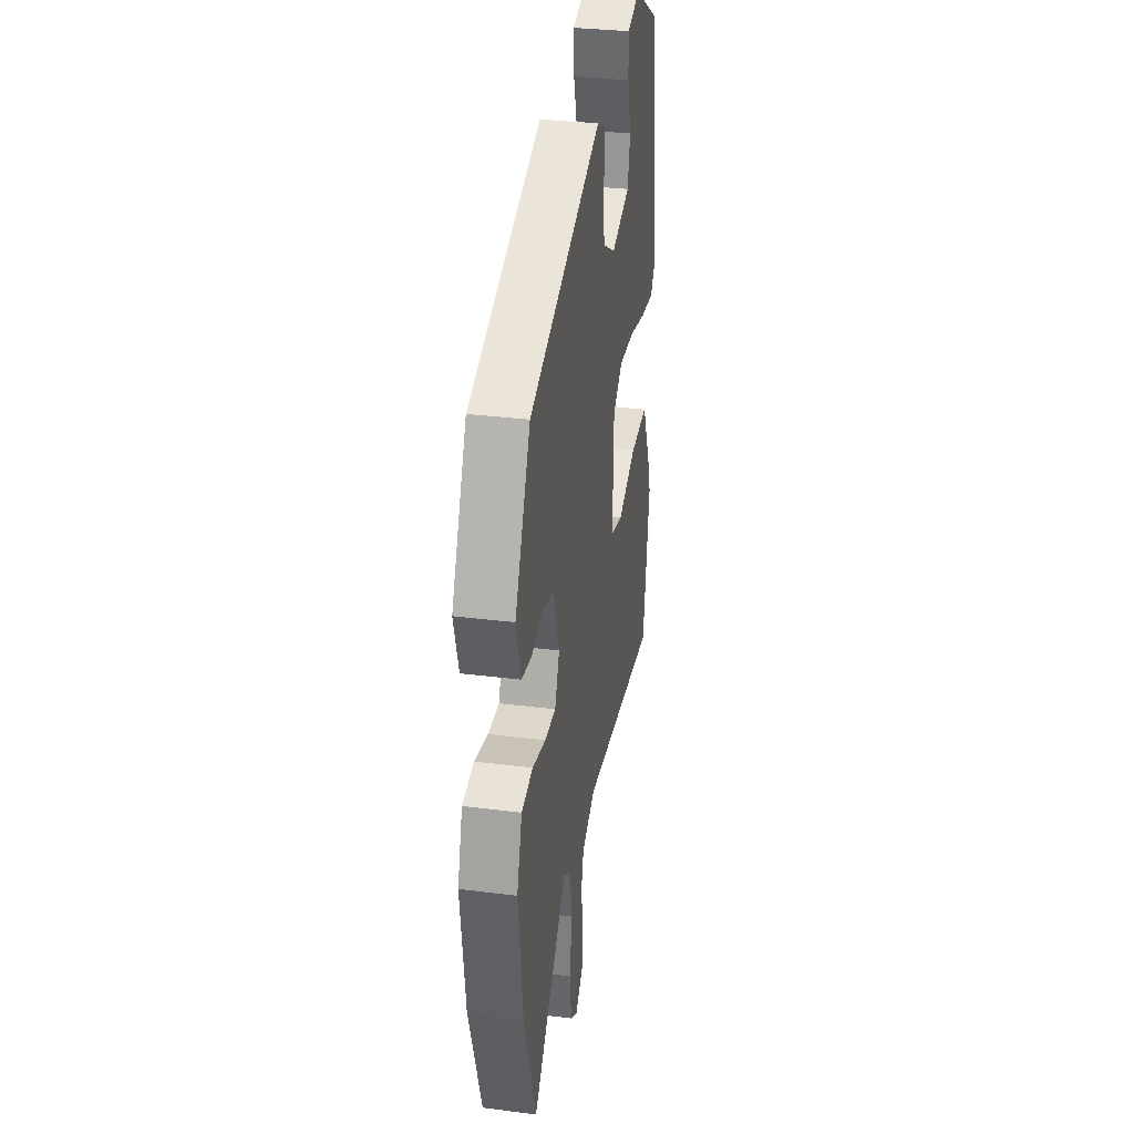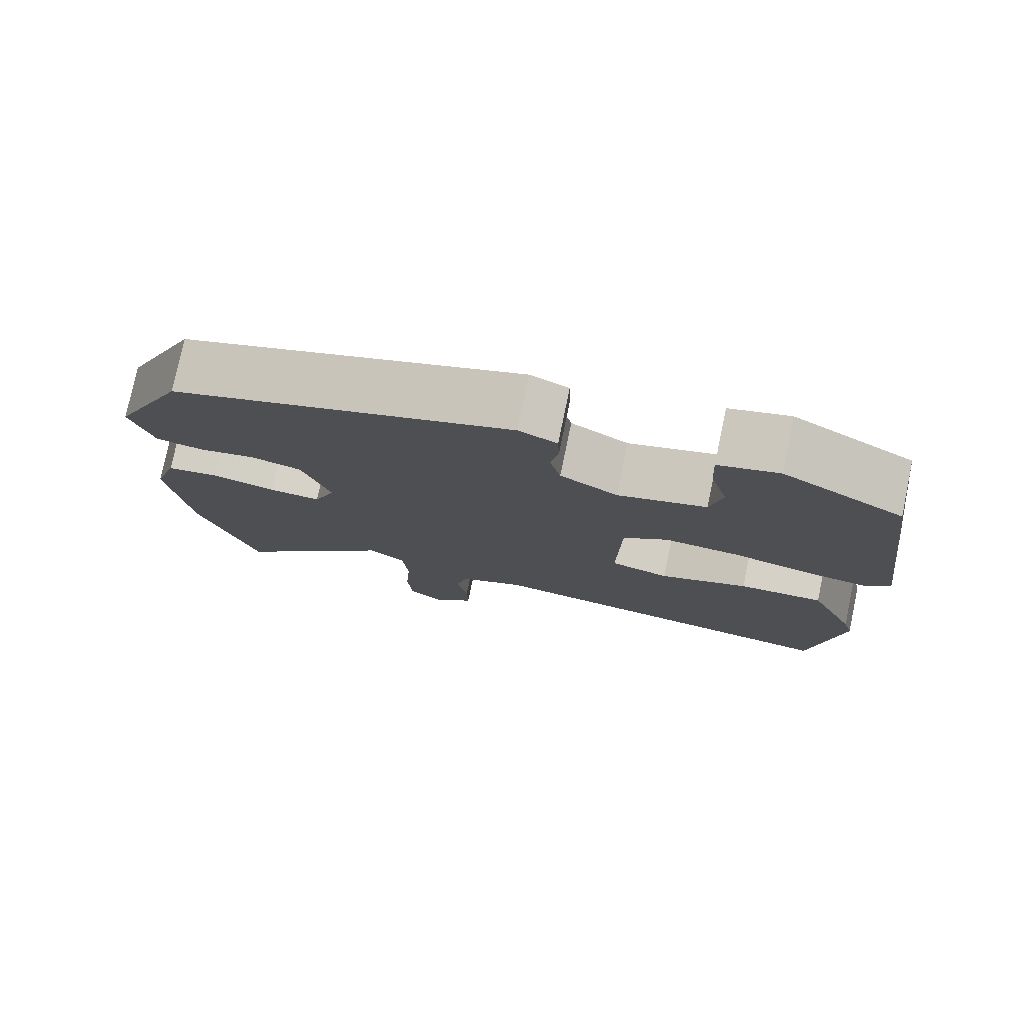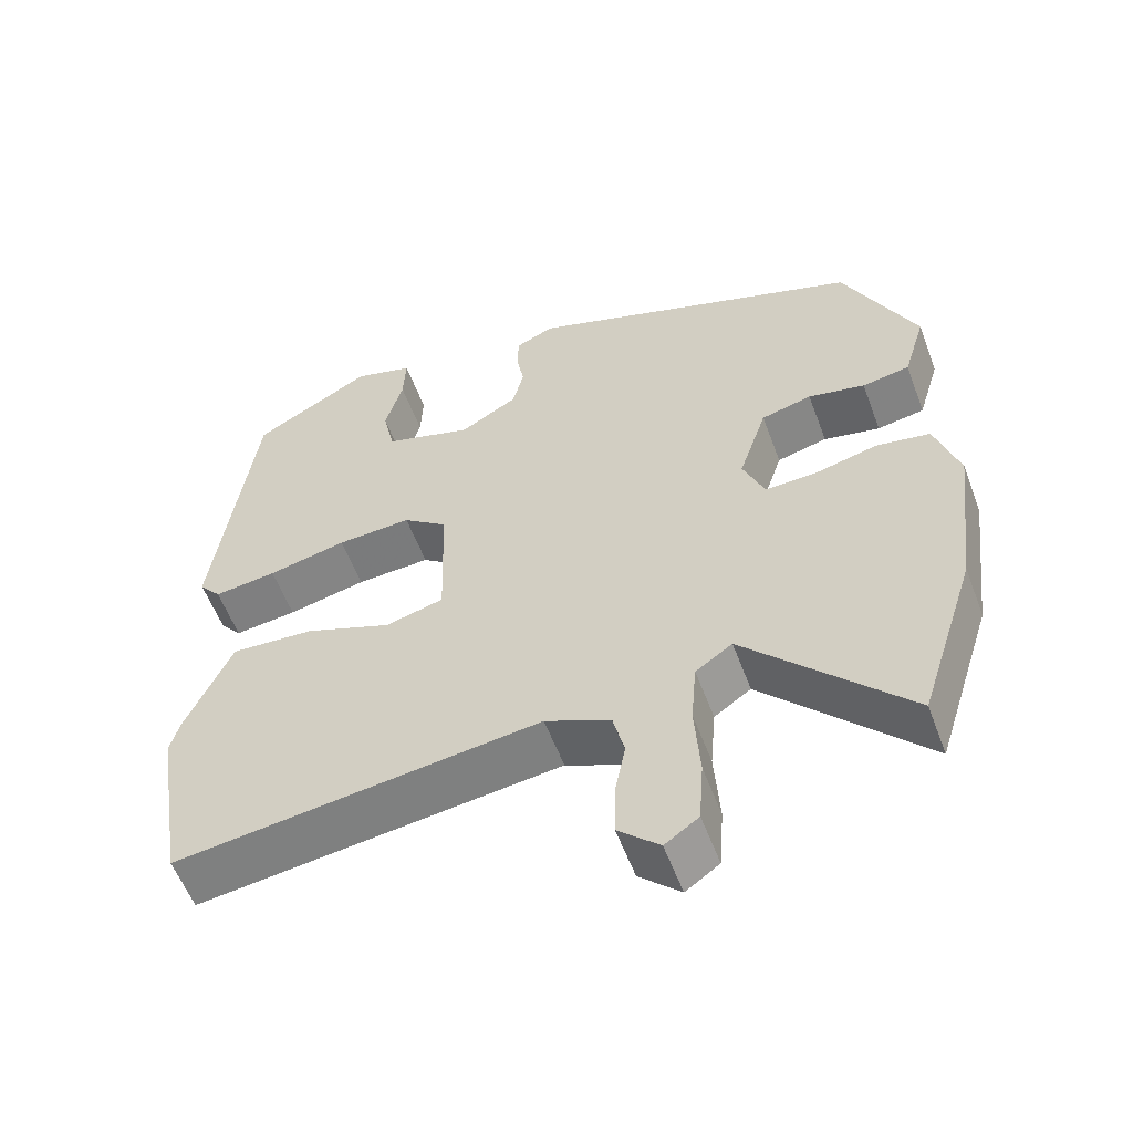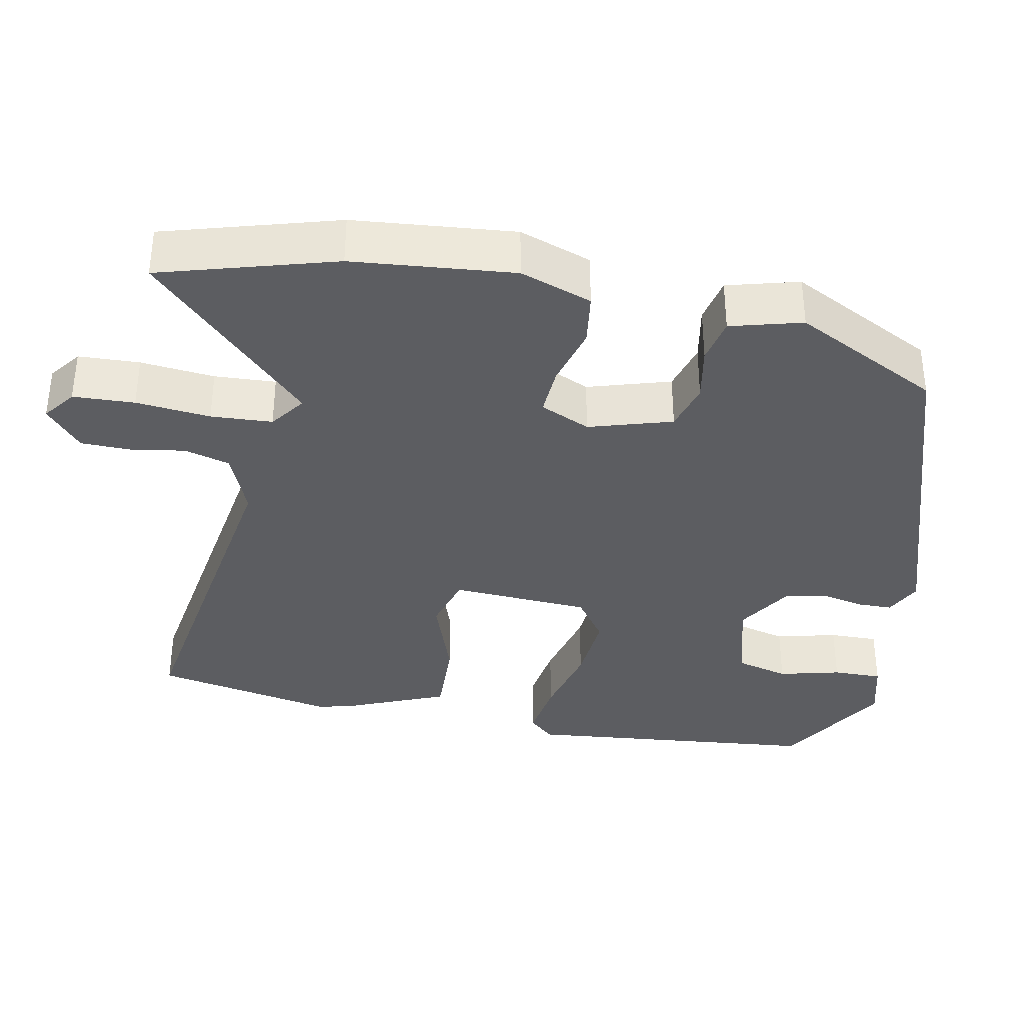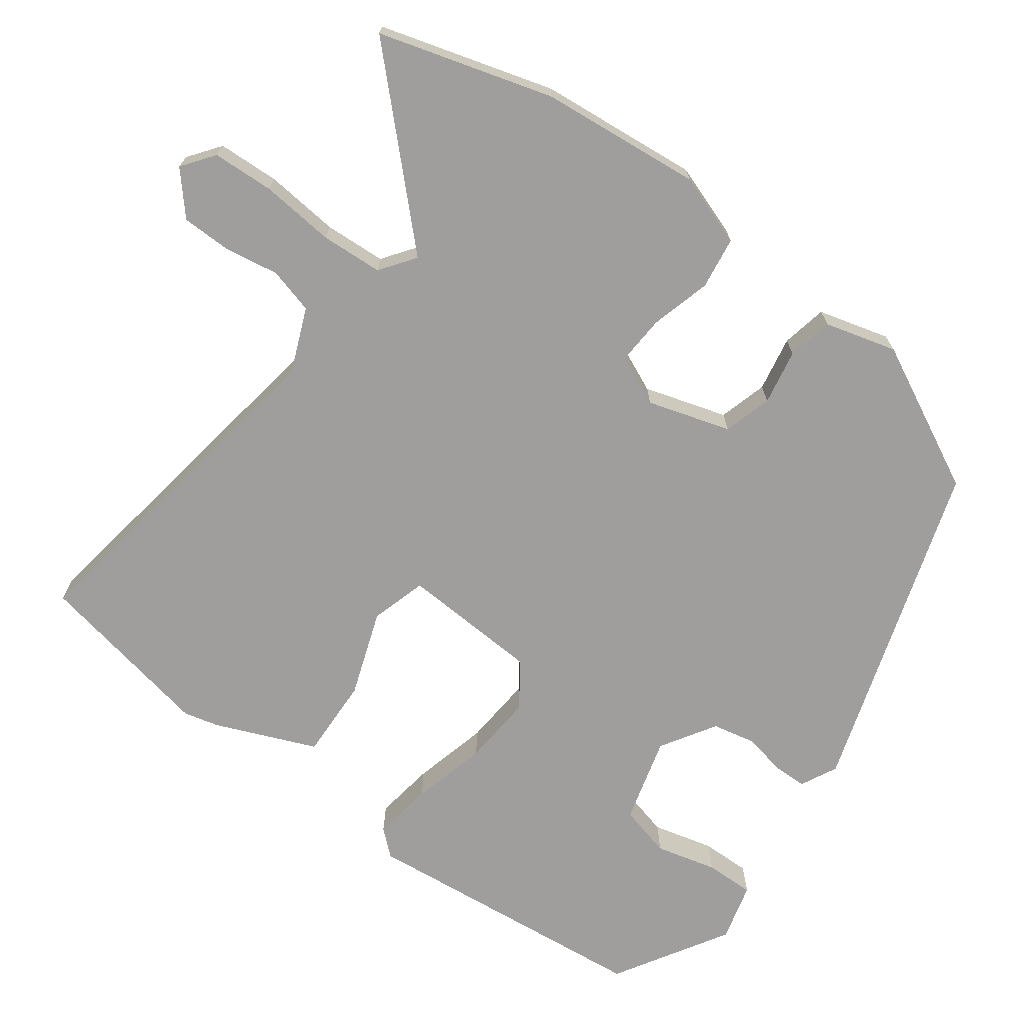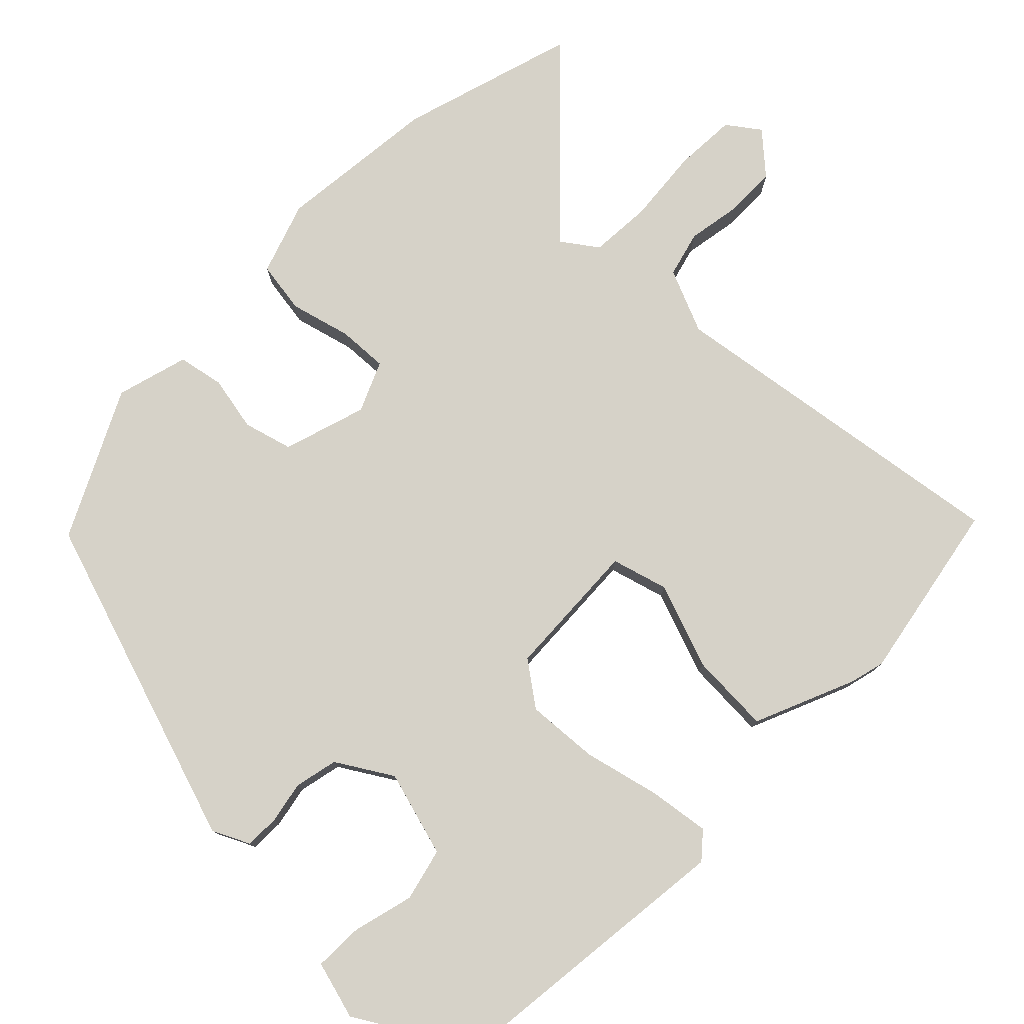
<metadata>
{"format":"obj","ext":"obj","renderer":"f3d","projection":"perspective","resolution":1024,"background":"white","views":[{"elev":32.7,"azim":-80.1,"up":"+Z"},{"elev":77.6,"azim":11.8,"up":"+Z"},{"elev":-57.0,"azim":-159.6,"up":"+Z"},{"elev":-36.5,"azim":-102.8,"up":"+Y"},{"elev":-70.9,"azim":-127.9,"up":"+Y"},{"elev":78.1,"azim":43.4,"up":"+Y"}]}
</metadata>
<code>
v 0.478 0.07 0.444
v 0.53 0.07 0.049
v 0.501 0.07 0.014
v 0.419 0.07 0.024
v 0.316 0.07 0.047
v 0.219 0.07 0.052
v 0.161 0.07 0.008
v 0.156 0.07 -0.179
v 0.232 0.07 -0.199
v 0.346 0.07 -0.155
v 0.455 0.07 -0.148
v 0.515 0.07 -0.282
v 0.528 0.07 -0.329
v 0.488 0.07 -0.574
v 0.011 0.07 -0.513
v -0.074 0.07 -0.551
v -0.089 0.07 -0.613
v -0.075 0.07 -0.685
v -0.074 0.07 -0.753
v -0.128 0.07 -0.803
v -0.172 0.07 -0.772
v -0.178 0.07 -0.689
v -0.171 0.07 -0.588
v -0.178 0.07 -0.505
v -0.226 0.07 -0.472
v -0.437 0.07 -0.696
v -0.512 0.07 -0.463
v -0.539 0.07 -0.246
v -0.508 0.07 -0.148
v -0.438 0.07 -0.136
v -0.356 0.07 -0.156
v -0.289 0.07 -0.158
v -0.261 0.07 -0.09
v -0.298 0.07 0.021
v -0.364 0.07 0.038
v -0.438 0.07 0.022
v -0.5 0.07 0.033
v -0.529 0.07 0.129
v -0.435 0.07 0.328
v 0.009 0.07 0.483
v 0.059 0.07 0.46
v 0.061 0.07 0.414
v 0.051 0.07 0.357
v 0.065 0.07 0.299
v 0.14 0.07 0.255
v 0.255 0.07 0.29
v 0.271 0.07 0.361
v 0.248 0.07 0.443
v 0.245 0.07 0.509
v 0.323 0.07 0.532
v 0.478 0 0.444
v 0.53 0 0.049
v 0.501 0 0.014
v 0.419 0 0.024
v 0.316 0 0.047
v 0.219 0 0.052
v 0.161 0 0.008
v 0.156 0 -0.179
v 0.232 0 -0.199
v 0.346 0 -0.155
v 0.455 0 -0.148
v 0.515 0 -0.282
v 0.528 0 -0.329
v 0.488 0 -0.574
v 0.011 0 -0.513
v -0.074 0 -0.551
v -0.089 0 -0.613
v -0.075 0 -0.685
v -0.074 0 -0.753
v -0.128 0 -0.803
v -0.172 0 -0.772
v -0.178 0 -0.689
v -0.171 0 -0.588
v -0.178 0 -0.505
v -0.226 0 -0.472
v -0.437 0 -0.696
v -0.512 0 -0.463
v -0.539 0 -0.246
v -0.508 0 -0.148
v -0.438 0 -0.136
v -0.356 0 -0.156
v -0.289 0 -0.158
v -0.261 0 -0.09
v -0.298 0 0.021
v -0.364 0 0.038
v -0.438 0 0.022
v -0.5 0 0.033
v -0.529 0 0.129
v -0.435 0 0.328
v 0.009 0 0.483
v 0.059 0 0.46
v 0.061 0 0.414
v 0.051 0 0.357
v 0.065 0 0.299
v 0.14 0 0.255
v 0.255 0 0.29
v 0.271 0 0.361
v 0.248 0 0.443
v 0.245 0 0.509
v 0.323 0 0.532
f 47 48 49 50
f 46 47 50 1
f 40 41 42 43
f 40 43 44
f 39 40 44
f 38 39 44 45
f 35 36 37 38
f 34 35 38 45
f 28 29 30 31
f 28 31 32
f 25 26 27 28
f 24 25 28 32
f 20 21 22 23
f 20 23 24
f 17 18 19 20
f 17 20 24
f 16 17 24 32
f 12 13 14 15
f 9 10 11 12
f 8 9 12 15
f 7 8 15 16
f 2 3 4 5
f 46 1 2 5
f 46 5 6
f 33 34 45 46
f 33 46 6 7
f 7 16 32 33
f 100 99 98 97
f 51 100 97 96
f 93 92 91 90
f 94 93 90
f 94 90 89
f 95 94 89 88
f 88 87 86 85
f 95 88 85 84
f 81 80 79 78
f 82 81 78
f 78 77 76 75
f 82 78 75 74
f 73 72 71 70
f 74 73 70
f 70 69 68 67
f 74 70 67
f 82 74 67 66
f 65 64 63 62
f 62 61 60 59
f 65 62 59 58
f 66 65 58 57
f 55 54 53 52
f 55 52 51 96
f 56 55 96
f 96 95 84 83
f 57 56 96 83
f 83 82 66 57
f 1 51 52 2
f 2 52 53 3
f 3 53 54 4
f 4 54 55 5
f 5 55 56 6
f 6 56 57 7
f 7 57 58 8
f 8 58 59 9
f 9 59 60 10
f 10 60 61 11
f 11 61 62 12
f 12 62 63 13
f 13 63 64 14
f 14 64 65 15
f 15 65 66 16
f 16 66 67 17
f 17 67 68 18
f 18 68 69 19
f 19 69 70 20
f 20 70 71 21
f 21 71 72 22
f 22 72 73 23
f 23 73 74 24
f 24 74 75 25
f 25 75 76 26
f 26 76 77 27
f 27 77 78 28
f 28 78 79 29
f 29 79 80 30
f 30 80 81 31
f 31 81 82 32
f 32 82 83 33
f 33 83 84 34
f 34 84 85 35
f 35 85 86 36
f 36 86 87 37
f 37 87 88 38
f 38 88 89 39
f 39 89 90 40
f 40 90 91 41
f 41 91 92 42
f 42 92 93 43
f 43 93 94 44
f 44 94 95 45
f 45 95 96 46
f 46 96 97 47
f 47 97 98 48
f 48 98 99 49
f 49 99 100 50
f 50 100 51 1

</code>
